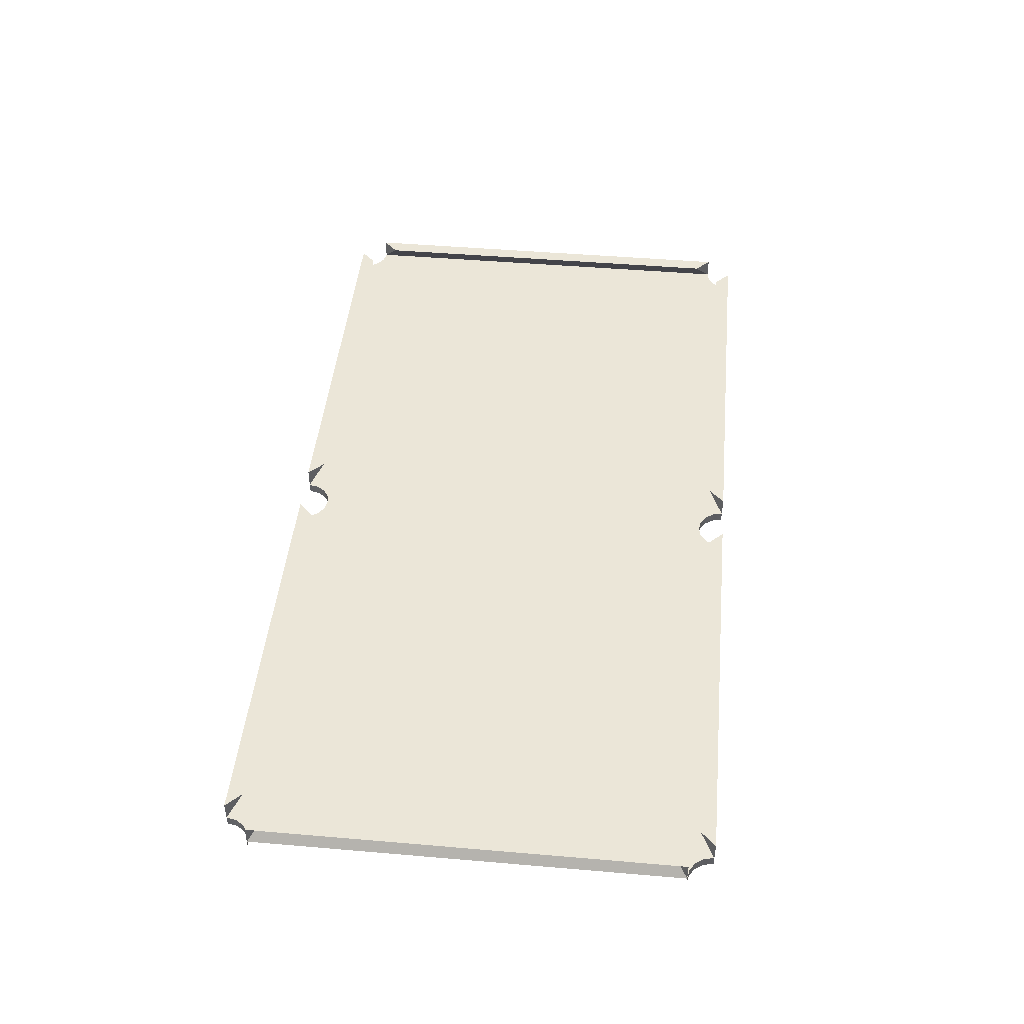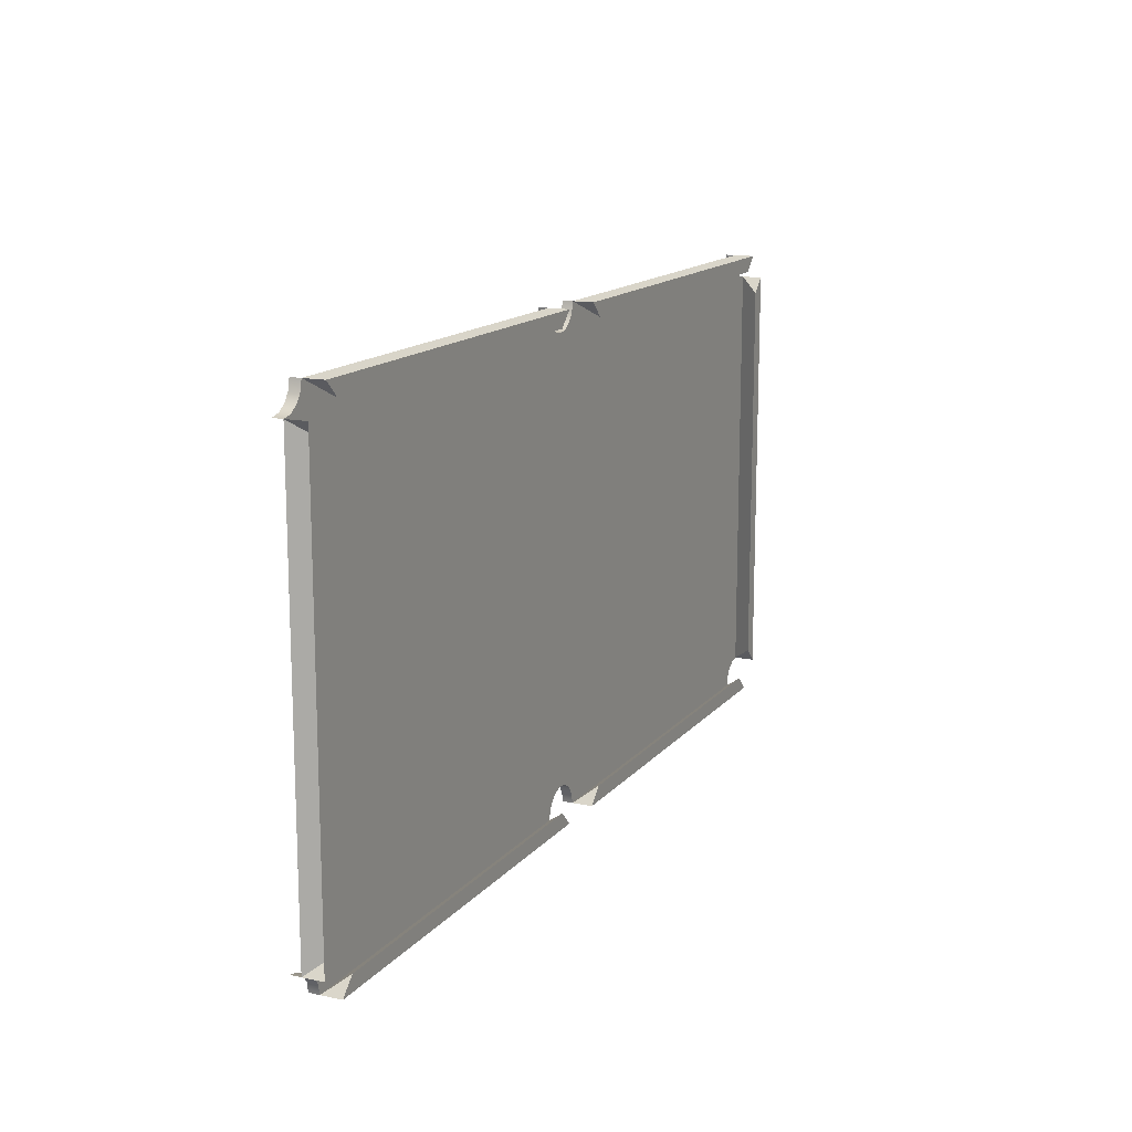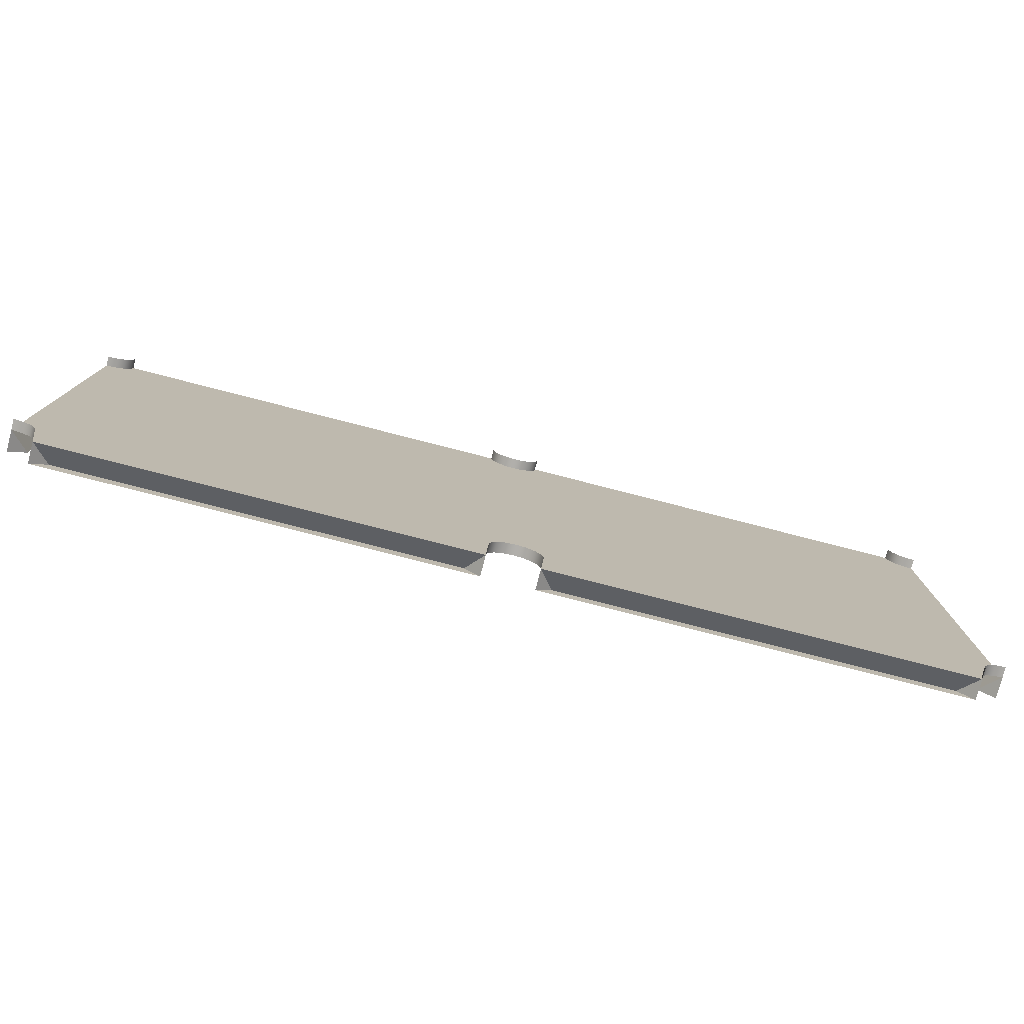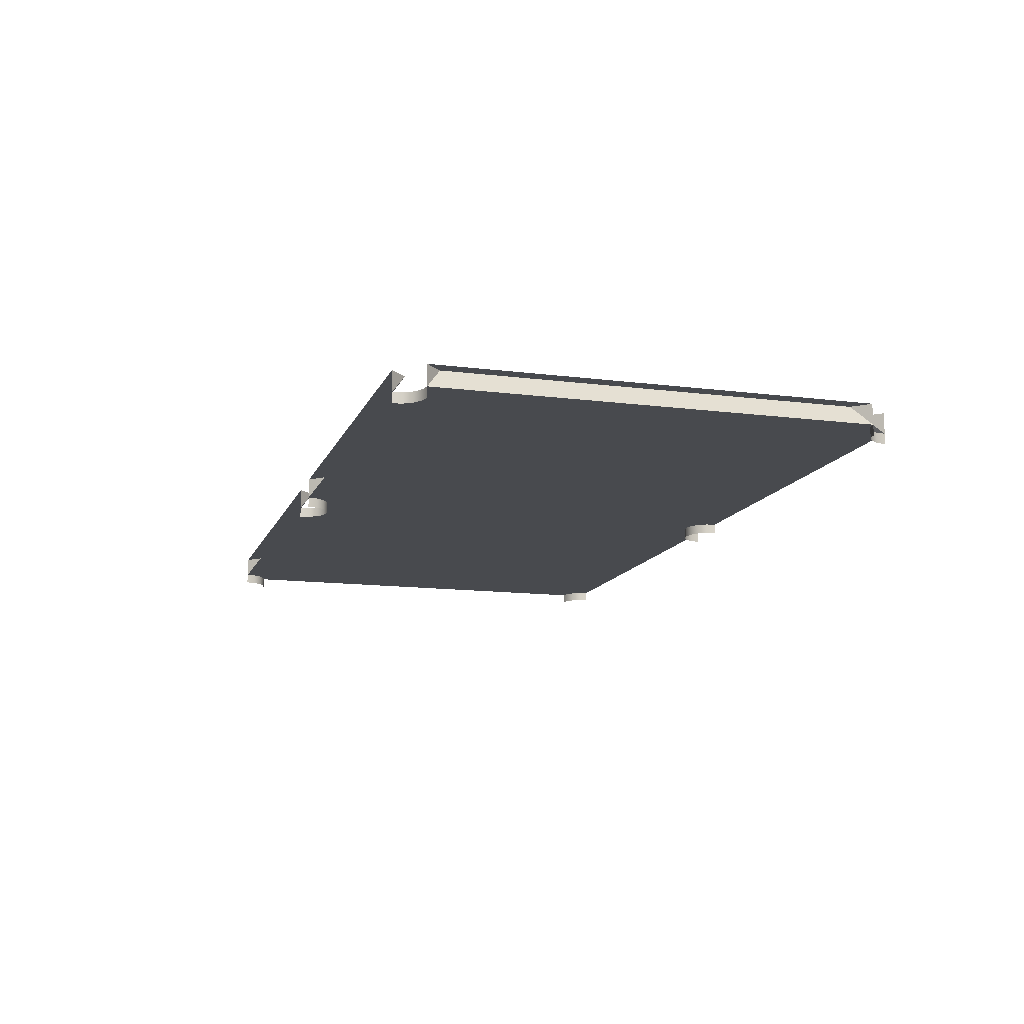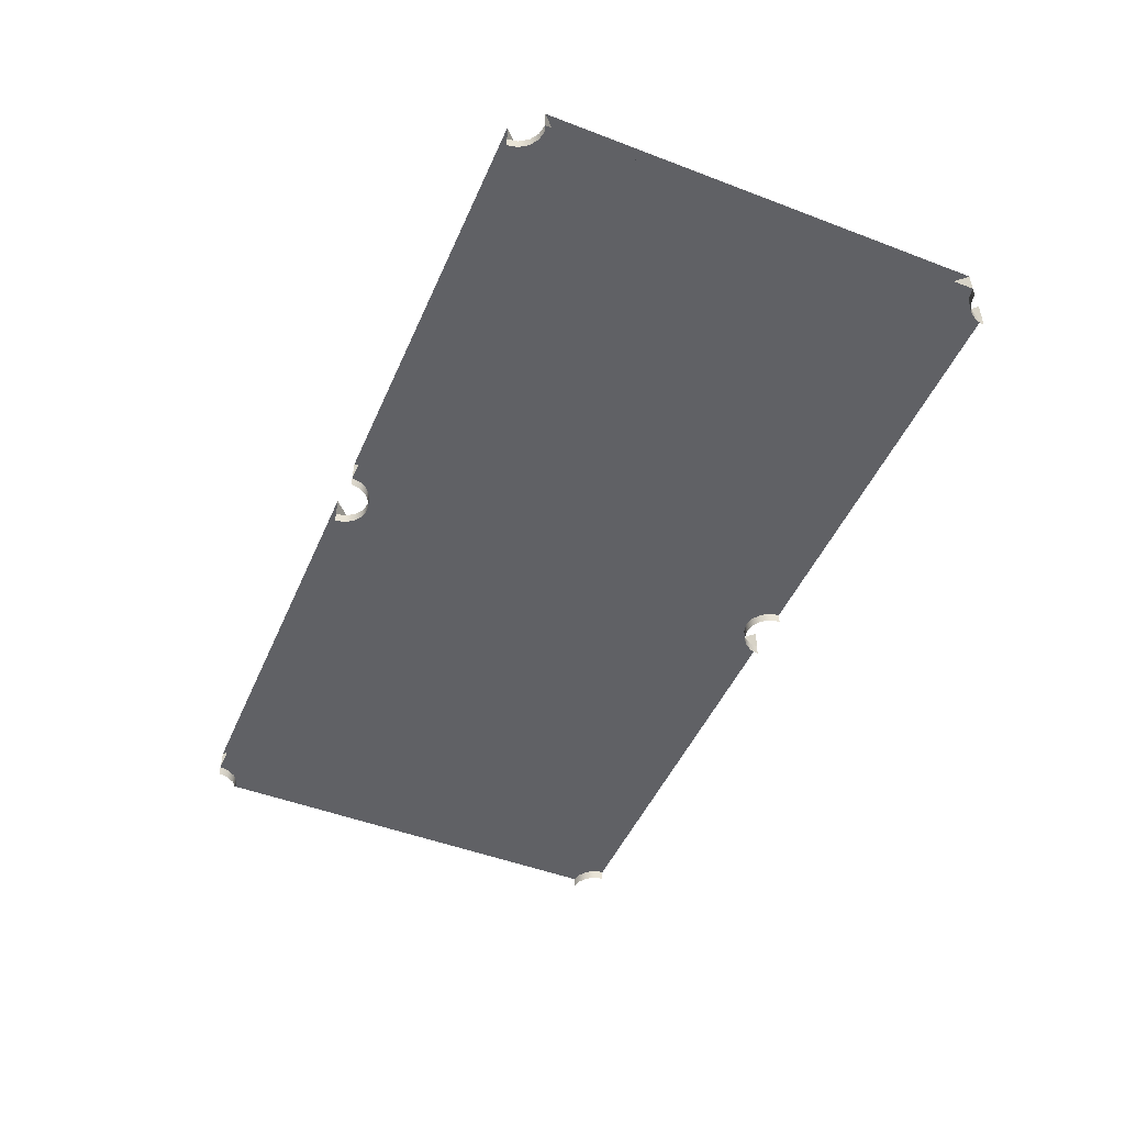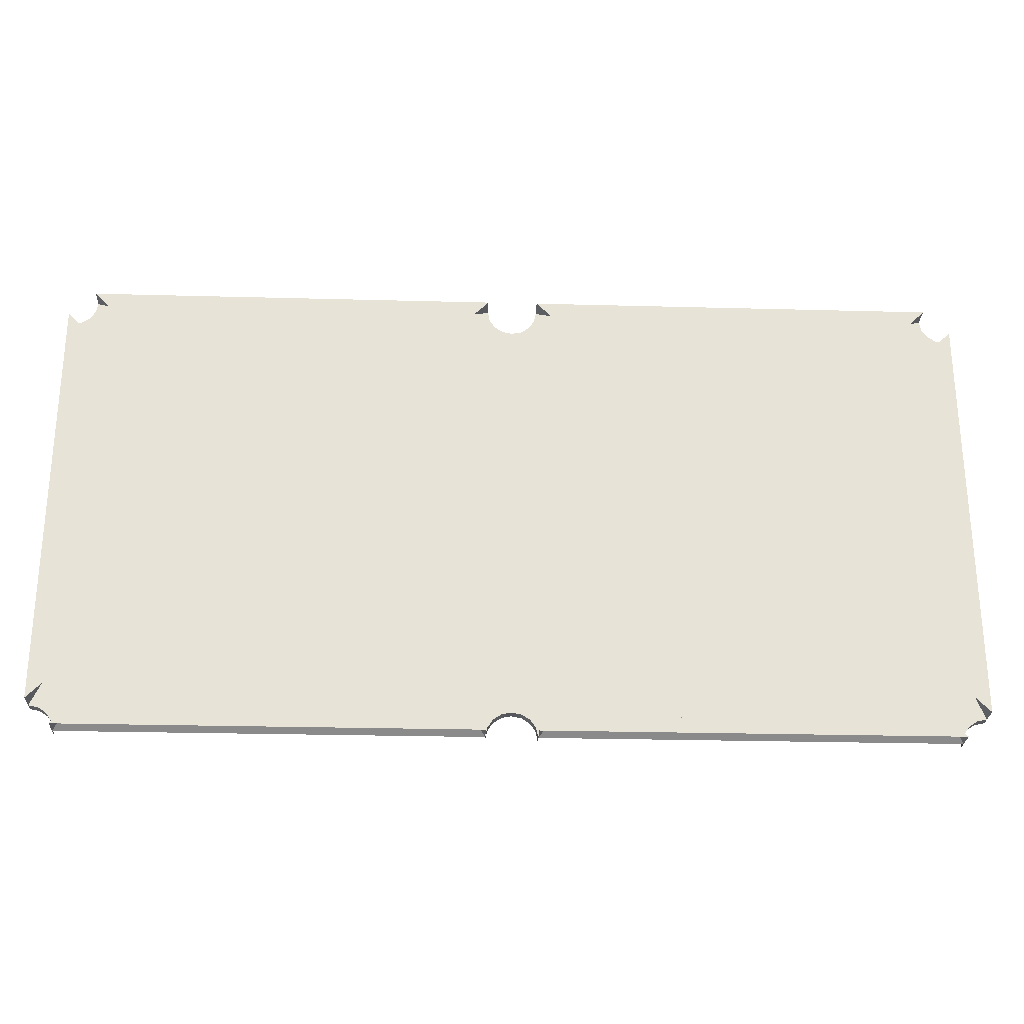
<metadata>
{"format":"obj","ext":"obj","renderer":"f3d","projection":"perspective","resolution":1024,"background":"white","views":[{"elev":46.1,"azim":95.6,"up":"+Y"},{"elev":14.3,"azim":114.9,"up":"+Z"},{"elev":-78.1,"azim":-14.4,"up":"+Z"},{"elev":-13.0,"azim":-106.5,"up":"+Y"},{"elev":-48.4,"azim":66.9,"up":"+Y"},{"elev":-26.5,"azim":177.6,"up":"+Z"}]}
</metadata>
<code>
o green.003
v -91 0 42
v -88 4 39
v -86 0 47
v -83 4 44
v -86 4 47
v -91 4 42
v 0 0 42
v -5 0 47
v -8 4 44
v -5 4 47
v -86 0 0
v -91 0 0
v -88 4 0
v -91 4 0
v 0 0 0
v -5 0 0
v -91 -2 42
v -86 -2 47
v 0 -2 42
v -5 -2 47
v -50 0 42
v -50 0 47
v -50 4 44
v -50 4 47
v -50 0 0
v -81 0 42
v -86 0 37
v -89.09 0 42.38
v -87.46 0 43.46
v -86.38 0 45.09
v -5 0 37
v -10 0 42
v -4.619 0 45.09
v -3.536 0 43.46
v -1.913 0 42.38
v -86.38 -2 45.09
v -87.46 -2 43.46
v -89.09 -2 42.38
v -1.913 -2 42.38
v -3.536 -2 43.46
v -4.619 -2 45.09
v 91 0 42
v 88 4 39
v 86 0 47
v 83 4 44
v 86 4 47
v 91 4 42
v 5 0 47
v 8 4 44
v 5 4 47
v 86 0 0
v 91 0 0
v 88 4 0
v 91 4 0
v 5 0 0
v 91 -2 42
v 86 -2 47
v 5 -2 47
v 50 0 42
v 50 0 47
v 50 4 44
v 50 4 47
v 50 0 0
v 81 0 42
v 86 0 37
v 89.09 0 42.38
v 87.46 0 43.46
v 86.38 0 45.09
v 5 0 37
v 10 0 42
v 4.619 0 45.09
v 3.536 0 43.46
v 1.913 0 42.38
v 86.38 -2 45.09
v 87.46 -2 43.46
v 89.09 -2 42.38
v 1.913 -2 42.38
v 3.536 -2 43.46
v 4.619 -2 45.09
v -91 0 -42
v -88 4 -39
v -86 0 -47
v -83 4 -44
v -86 4 -47
v -91 4 -42
v 0 0 -42
v -5 0 -47
v -8 4 -44
v -5 4 -47
v -91 -2 -42
v -86 -2 -47
v 0 -2 -42
v -5 -2 -47
v -50 0 -42
v -50 0 -47
v -50 4 -44
v -50 4 -47
v -81 0 -42
v -86 0 -37
v -89.09 0 -42.38
v -87.46 0 -43.46
v -86.38 0 -45.09
v -5 0 -37
v -10 0 -42
v -4.619 0 -45.09
v -3.536 0 -43.46
v -1.913 0 -42.38
v -86.38 -2 -45.09
v -87.46 -2 -43.46
v -89.09 -2 -42.38
v -1.913 -2 -42.38
v -3.536 -2 -43.46
v -4.619 -2 -45.09
v 91 0 -42
v 88 4 -39
v 86 0 -47
v 83 4 -44
v 86 4 -47
v 91 4 -42
v 5 0 -47
v 8 4 -44
v 5 4 -47
v 91 -2 -42
v 86 -2 -47
v 5 -2 -47
v 50 0 -42
v 50 0 -47
v 50 4 -44
v 50 4 -47
v 81 0 -42
v 86 0 -37
v 89.09 0 -42.38
v 87.46 0 -43.46
v 86.38 0 -45.09
v 5 0 -37
v 10 0 -42
v 4.619 0 -45.09
v 3.536 0 -43.46
v 1.913 0 -42.38
v 86.38 -2 -45.09
v 87.46 -2 -43.46
v 89.09 -2 -42.38
v 1.913 -2 -42.38
v 3.536 -2 -43.46
v 4.619 -2 -45.09
f 22 4 23
f 27 12 1
f 4 24 23
f 2 14 6
f 12 2 1
f 2 6 1
f 4 3 5
f 9 10 8
f 21 27 26
f 25 32 31
f 32 22 8
f 9 24 10
f 15 31 7
f 22 9 8
f 30 26 29
f 35 31 34
f 17 28 1
f 38 29 28
f 37 30 29
f 36 3 30
f 7 39 19
f 35 40 39
f 34 41 40
f 33 20 41
f 26 22 21
f 60 45 44
f 52 65 42
f 62 45 61
f 43 54 53
f 43 52 42
f 43 42 47
f 45 46 44
f 49 48 50
f 59 64 65
f 70 59 63
f 60 70 48
f 49 62 61
f 15 69 55
f 49 60 48
f 67 66 65
f 72 71 70
f 66 56 42
f 67 76 66
f 68 75 67
f 44 74 68
f 77 7 19
f 78 73 77
f 79 72 78
f 58 71 79
f 60 64 59
f 95 83 82
f 12 99 80
f 97 83 96
f 81 14 13
f 81 12 80
f 81 80 85
f 83 84 82
f 88 87 89
f 94 98 99
f 104 94 25
f 95 104 87
f 88 97 96
f 15 103 16
f 88 95 87
f 101 100 99
f 106 105 104
f 100 90 80
f 101 110 100
f 102 109 101
f 82 108 102
f 111 86 92
f 112 107 111
f 113 106 112
f 93 105 113
f 95 98 94
f 127 117 128
f 131 52 114
f 117 129 128
f 115 54 119
f 52 115 114
f 115 119 114
f 117 116 118
f 121 122 120
f 126 131 130
f 63 136 135
f 136 127 120
f 121 129 122
f 15 135 86
f 127 121 120
f 134 130 133
f 139 135 138
f 123 132 114
f 142 133 132
f 141 134 133
f 140 116 134
f 86 143 92
f 139 144 143
f 138 145 144
f 137 125 145
f 130 127 126
f 22 3 4
f 27 11 12
f 4 5 24
f 2 13 14
f 12 13 2
f 21 25 27
f 25 11 27
f 31 16 25
f 25 21 32
f 32 21 22
f 9 23 24
f 15 16 31
f 22 23 9
f 27 1 28
f 27 28 29
f 3 26 30
f 26 27 29
f 32 8 33
f 32 33 34
f 7 31 35
f 31 32 34
f 17 38 28
f 38 37 29
f 37 36 30
f 36 18 3
f 7 35 39
f 35 34 40
f 34 33 41
f 33 8 20
f 26 3 22
f 60 61 45
f 52 51 65
f 62 46 45
f 43 47 54
f 43 53 52
f 51 63 65
f 63 59 65
f 63 55 69
f 69 70 63
f 60 59 70
f 49 50 62
f 15 7 69
f 49 61 60
f 66 42 65
f 65 64 67
f 64 44 68
f 64 68 67
f 71 48 70
f 70 69 72
f 69 7 73
f 69 73 72
f 66 76 56
f 67 75 76
f 68 74 75
f 44 57 74
f 77 73 7
f 78 72 73
f 79 71 72
f 58 48 71
f 60 44 64
f 95 96 83
f 12 11 99
f 97 84 83
f 81 85 14
f 81 13 12
f 11 25 99
f 25 94 99
f 25 16 103
f 103 104 25
f 95 94 104
f 88 89 97
f 15 86 103
f 88 96 95
f 100 80 99
f 99 98 101
f 98 82 102
f 98 102 101
f 105 87 104
f 104 103 106
f 103 86 107
f 103 107 106
f 100 110 90
f 101 109 110
f 102 108 109
f 82 91 108
f 111 107 86
f 112 106 107
f 113 105 106
f 93 87 105
f 95 82 98
f 127 116 117
f 131 51 52
f 117 118 129
f 115 53 54
f 52 53 115
f 126 63 131
f 63 51 131
f 135 55 63
f 63 126 136
f 136 126 127
f 121 128 129
f 15 55 135
f 127 128 121
f 131 114 132
f 131 132 133
f 116 130 134
f 130 131 133
f 136 120 137
f 136 137 138
f 86 135 139
f 135 136 138
f 123 142 132
f 142 141 133
f 141 140 134
f 140 124 116
f 86 139 143
f 139 138 144
f 138 137 145
f 137 120 125
f 130 116 127

</code>
